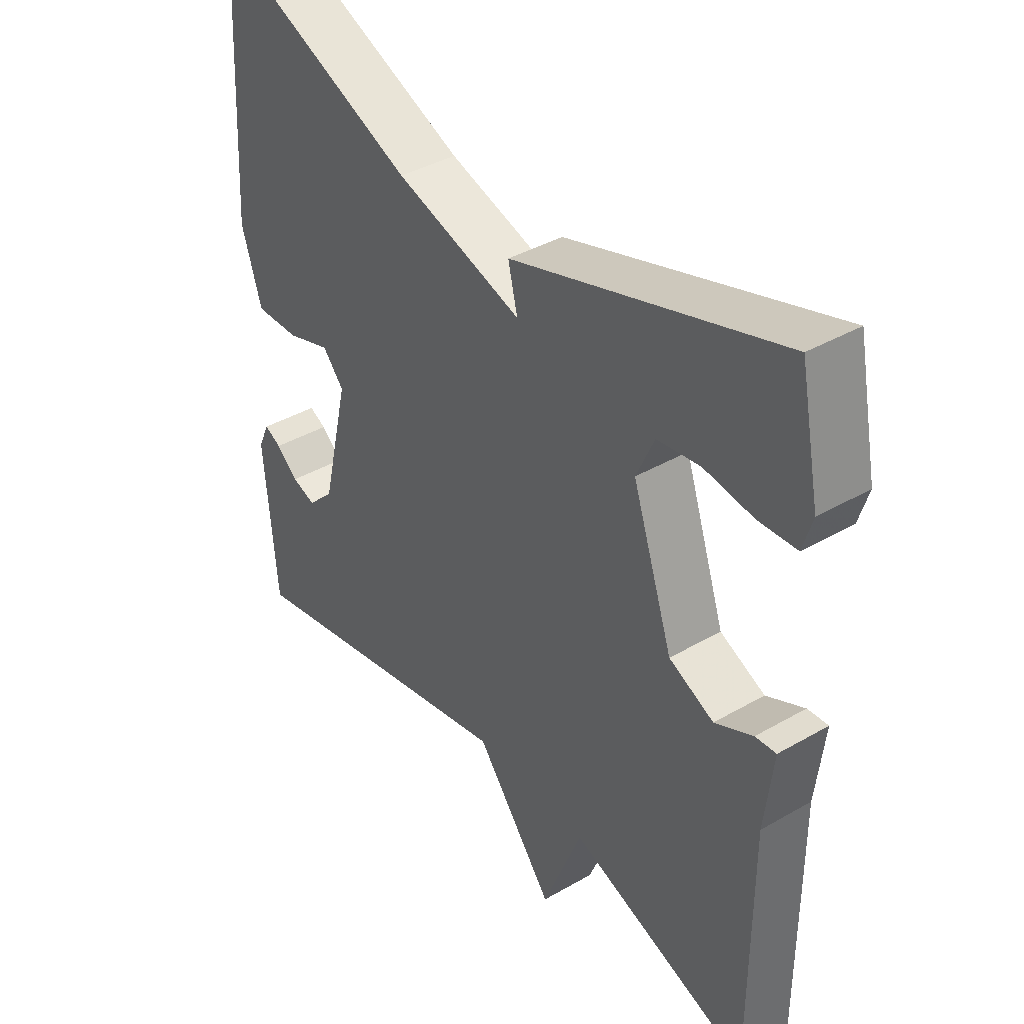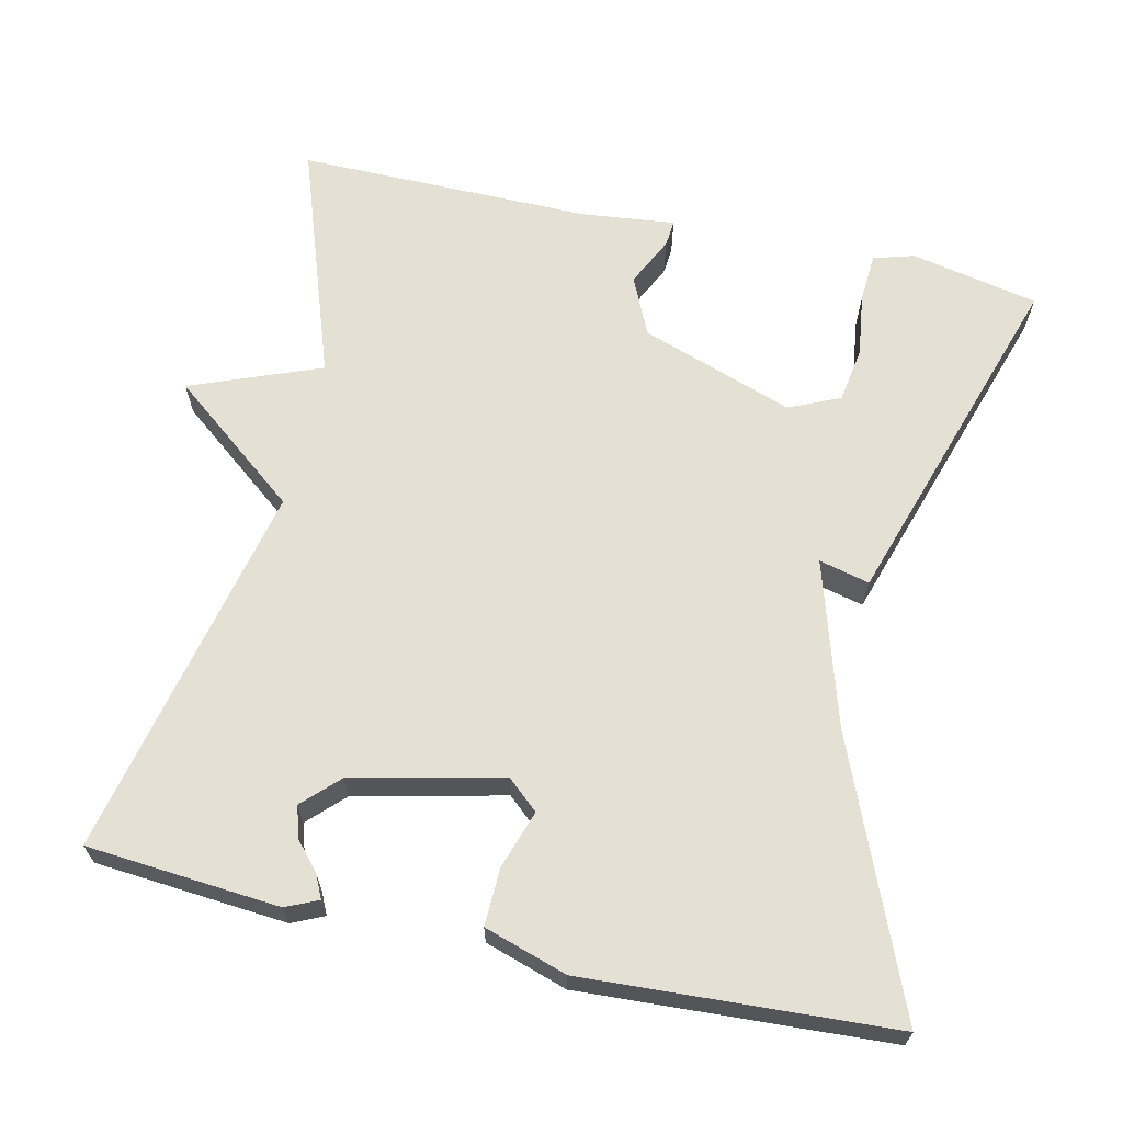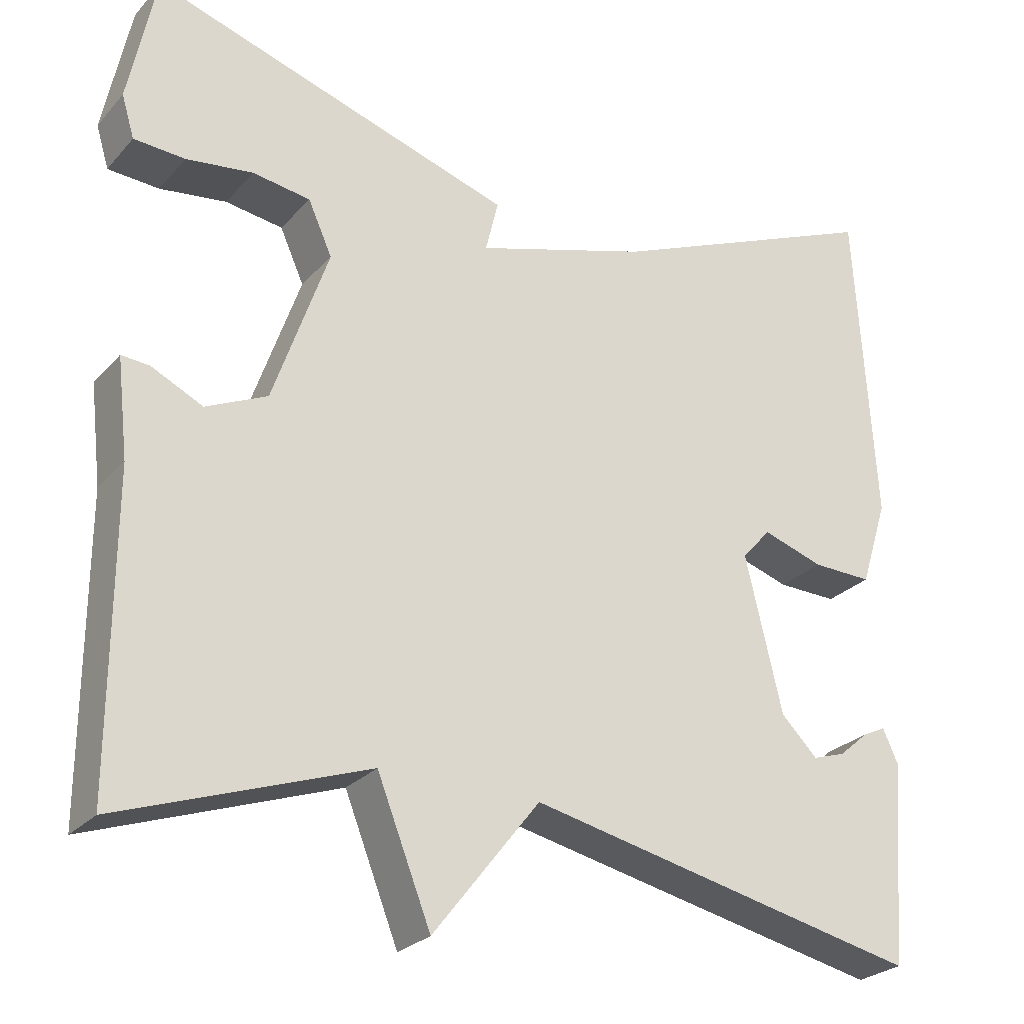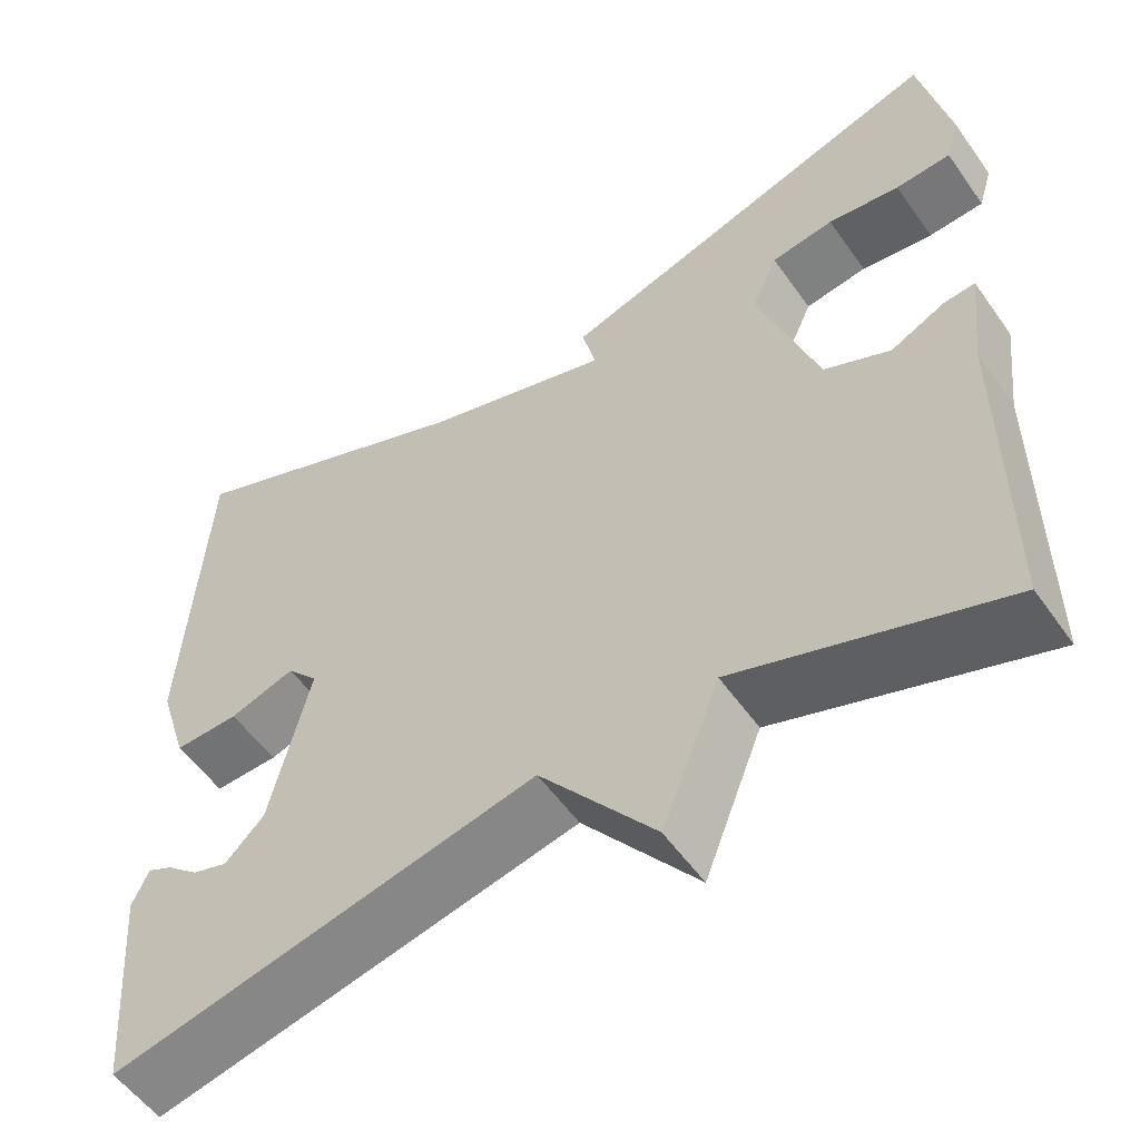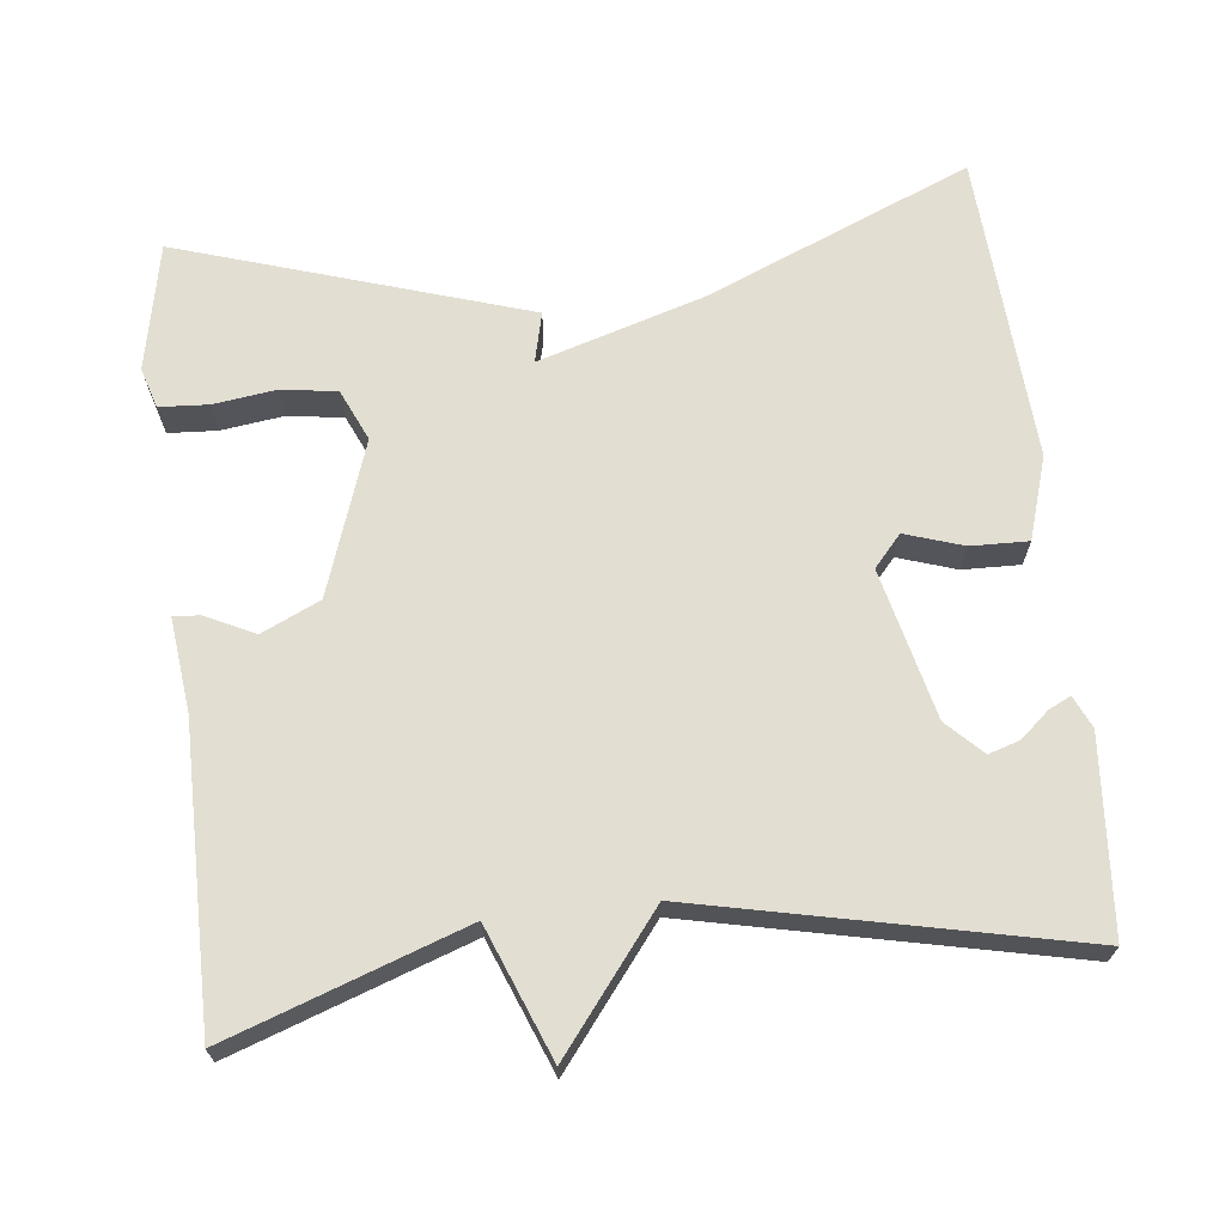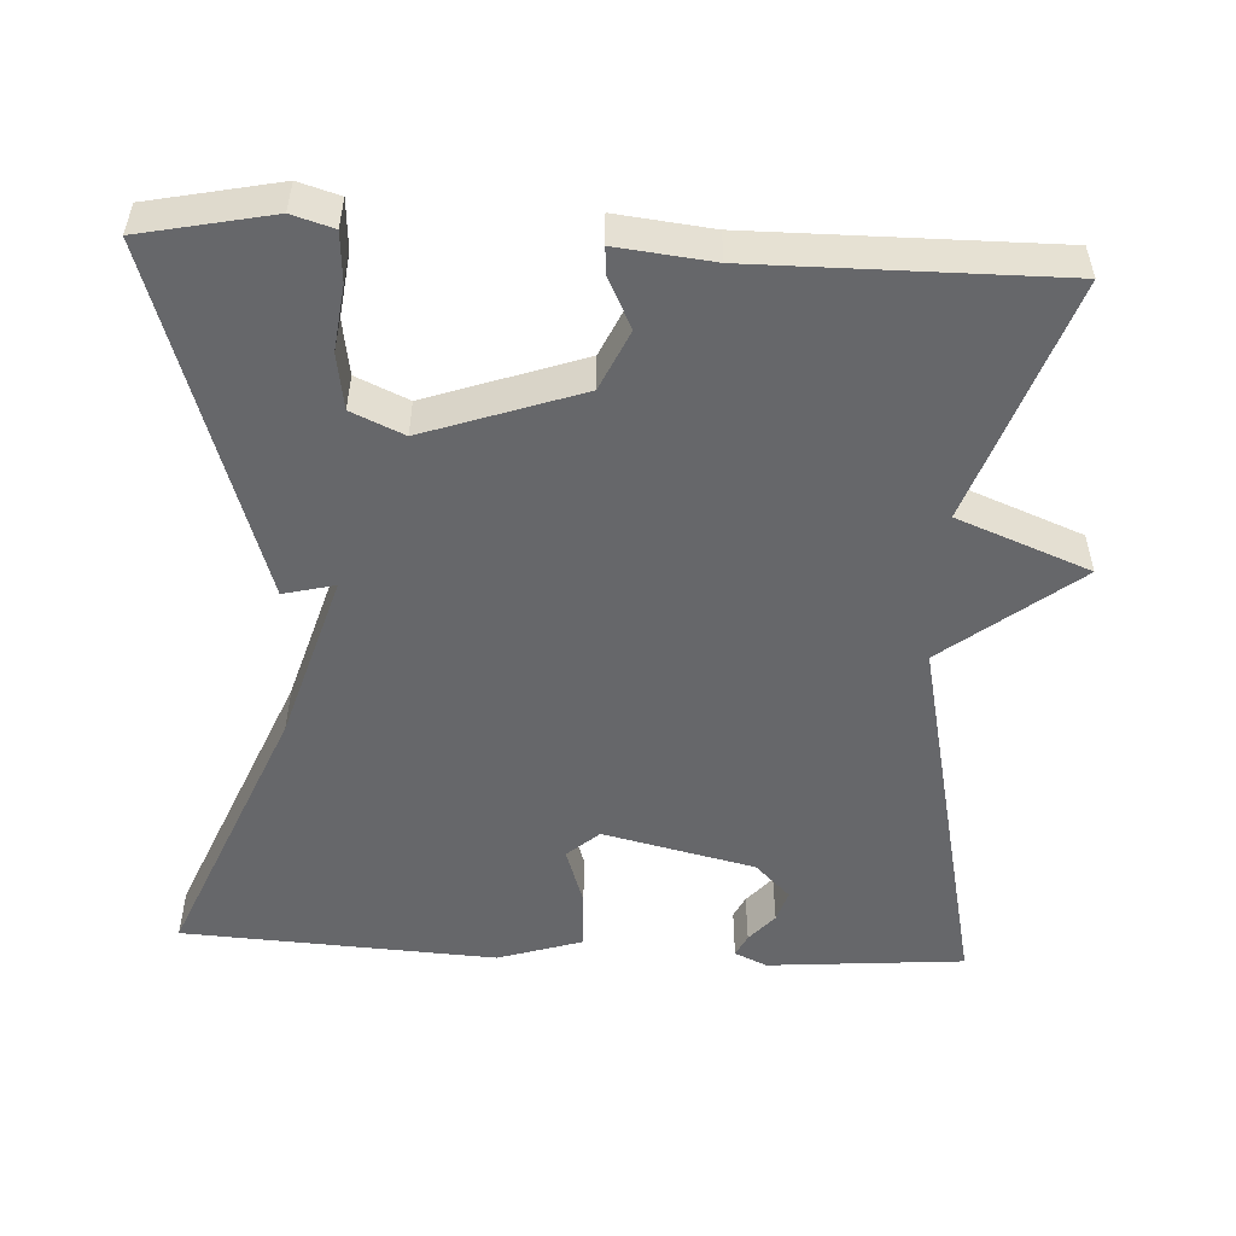
<metadata>
{"format":"obj","ext":"obj","renderer":"f3d","projection":"perspective","resolution":1024,"background":"white","views":[{"elev":39.4,"azim":54.3,"up":"+Z"},{"elev":65.6,"azim":-77.1,"up":"+Y"},{"elev":-26.1,"azim":148.2,"up":"+Z"},{"elev":-54.9,"azim":34.6,"up":"+Z"},{"elev":67.8,"azim":173.5,"up":"+Y"},{"elev":-52.2,"azim":87.1,"up":"+Y"}]}
</metadata>
<code>
v 0.5 0.07 -0.5
v 0.192 0.07 -0.392
v 0.125 0.07 -0.562
v -0.008 0.07 -0.392
v -0.5 0.07 -0.5
v -0.52 0.07 -0.248
v -0.501 0.07 -0.206
v -0.472 0.07 -0.22
v -0.435 0.07 -0.252
v -0.394 0.07 -0.265
v -0.349 0.07 -0.22
v -0.303 0.07 -0.025
v -0.339 0.07 0.016
v -0.415 0.07 -0.009
v -0.49 0.07 -0.011
v -0.524 0.07 0.097
v -0.5 0.07 0.5
v -0.153 0.07 0.355
v 0.063 0.07 0.289
v 0.047 0.07 0.355
v 0.5 0.07 0.5
v 0.534 0.07 0.333
v 0.518 0.07 0.28
v 0.454 0.07 0.276
v 0.371 0.07 0.287
v 0.299 0.07 0.276
v 0.269 0.07 0.209
v 0.338 0.07 0.009
v 0.414 0.07 -0.026
v 0.478 0.07 0.005
v 0.513 0.07 0.008
v 0.499 0.07 -0.115
v 0.5 0 -0.5
v 0.192 0 -0.392
v 0.125 0 -0.562
v -0.008 0 -0.392
v -0.5 0 -0.5
v -0.52 0 -0.248
v -0.501 0 -0.206
v -0.472 0 -0.22
v -0.435 0 -0.252
v -0.394 0 -0.265
v -0.349 0 -0.22
v -0.303 0 -0.025
v -0.339 0 0.016
v -0.415 0 -0.009
v -0.49 0 -0.011
v -0.524 0 0.097
v -0.5 0 0.5
v -0.153 0 0.355
v 0.063 0 0.289
v 0.047 0 0.355
v 0.5 0 0.5
v 0.534 0 0.333
v 0.518 0 0.28
v 0.454 0 0.276
v 0.371 0 0.287
v 0.299 0 0.276
v 0.269 0 0.209
v 0.338 0 0.009
v 0.414 0 -0.026
v 0.478 0 0.005
v 0.513 0 0.008
v 0.499 0 -0.115
f 29 30 31 32
f 32 1 2
f 29 32 2
f 28 29 2
f 2 3 4
f 28 2 4
f 27 28 4
f 26 27 4 5
f 23 24 25
f 22 23 25
f 21 22 25
f 20 21 25
f 19 20 25 26
f 16 17 18
f 15 16 18
f 14 15 18
f 13 14 18
f 12 13 18 19
f 11 12 19 26
f 7 8 9
f 6 7 9
f 5 6 9
f 5 9 10
f 5 10 11 26
f 64 63 62 61
f 34 33 64
f 34 64 61
f 34 61 60
f 36 35 34
f 36 34 60
f 36 60 59
f 37 36 59 58
f 57 56 55
f 57 55 54
f 57 54 53
f 57 53 52
f 58 57 52 51
f 50 49 48
f 50 48 47
f 50 47 46
f 50 46 45
f 51 50 45 44
f 58 51 44 43
f 41 40 39
f 41 39 38
f 41 38 37
f 42 41 37
f 58 43 42 37
f 1 33 34 2
f 2 34 35 3
f 3 35 36 4
f 4 36 37 5
f 5 37 38 6
f 6 38 39 7
f 7 39 40 8
f 8 40 41 9
f 9 41 42 10
f 10 42 43 11
f 11 43 44 12
f 12 44 45 13
f 13 45 46 14
f 14 46 47 15
f 15 47 48 16
f 16 48 49 17
f 17 49 50 18
f 18 50 51 19
f 19 51 52 20
f 20 52 53 21
f 21 53 54 22
f 22 54 55 23
f 23 55 56 24
f 24 56 57 25
f 25 57 58 26
f 26 58 59 27
f 27 59 60 28
f 28 60 61 29
f 29 61 62 30
f 30 62 63 31
f 31 63 64 32
f 32 64 33 1

</code>
